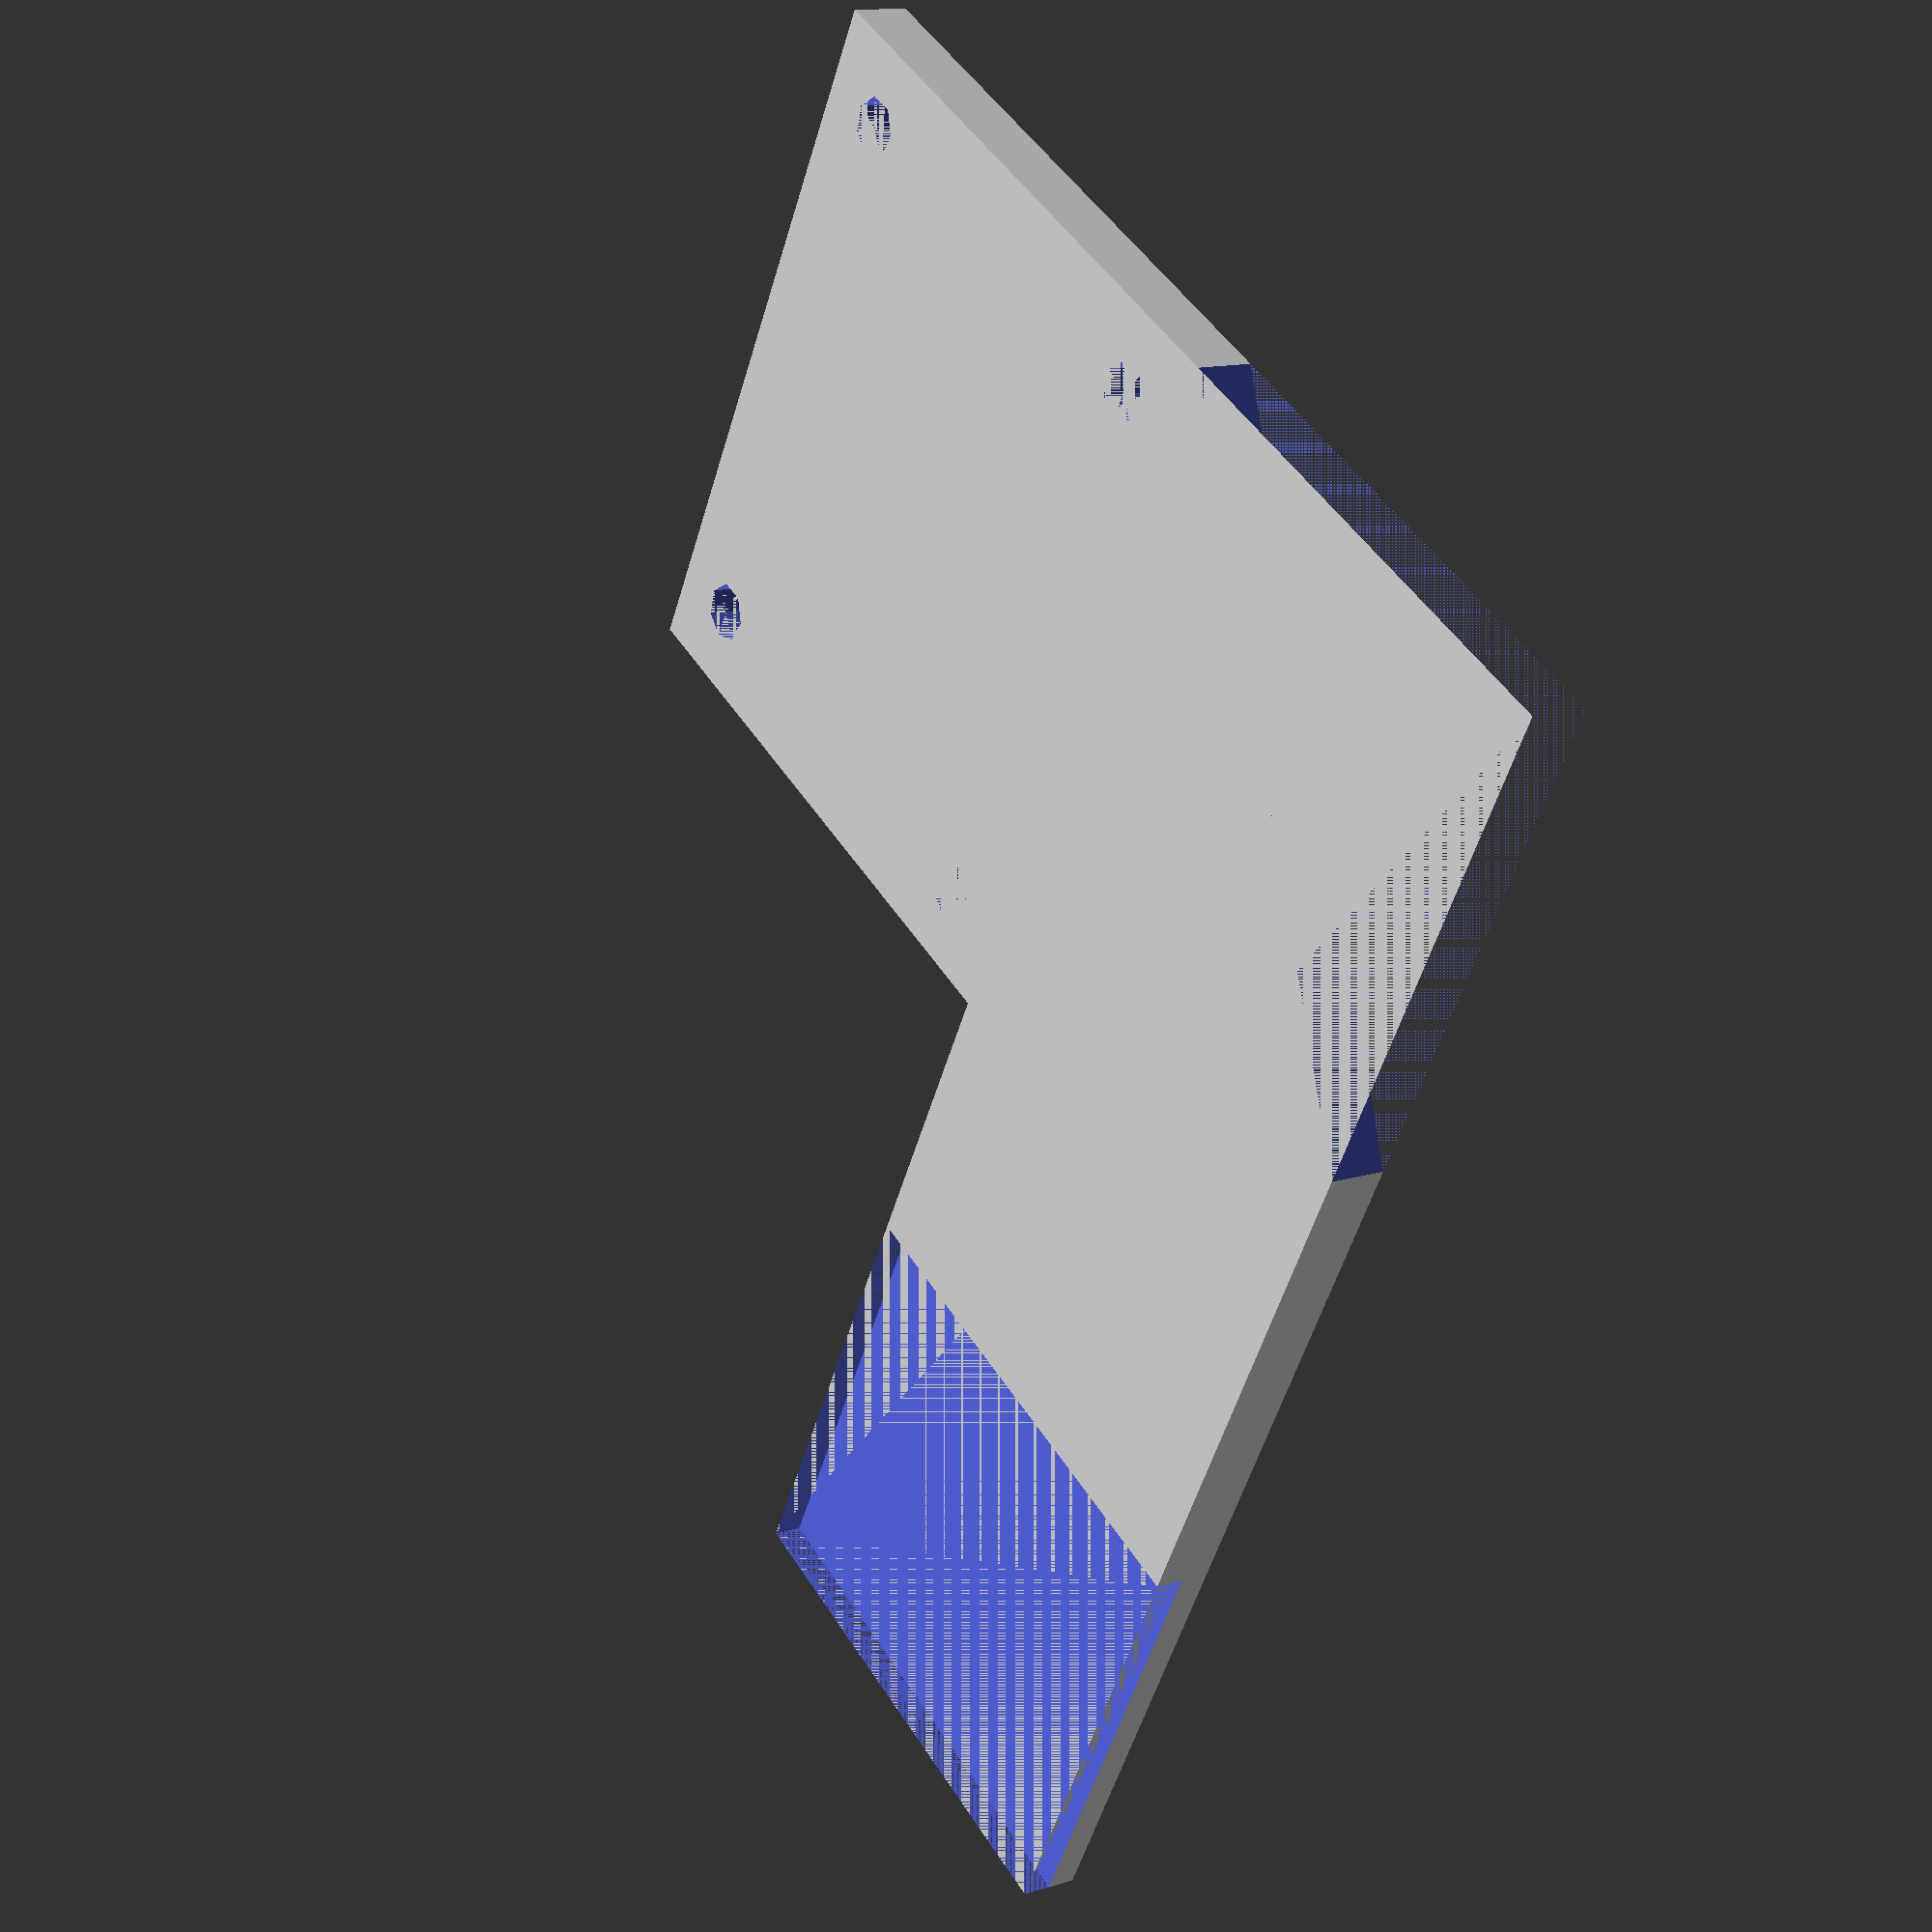
<openscad>
thick = 4;
brodit_foot_width = 50;
brodit_foot_height = 42;
corner = 5.5;
hole_diam = 4;
bar_height = 35;
bar_width = 100;
overlap = 30;

translate(
        [-brodit_foot_width,-brodit_foot_height,0])
difference()
{
        cube(
            size=[brodit_foot_width, 
                brodit_foot_height, 
                thick]);
            
        translate([corner, corner, 0])
            cylinder(h = thick, 
                    r1 = hole_diam /2, 
                    r2 = hole_diam /2);
    
        translate([corner, brodit_foot_height -                 corner, 0])
            cylinder(h = thick, 
                    r1 = hole_diam /2, 
                    r2 = hole_diam /2);
    
        translate([brodit_foot_width - corner,              corner, 0])
            cylinder(h = thick, 
                    r1 = hole_diam /2, 
                    r2 = hole_diam /2);
        
        translate([brodit_foot_width - corner,              brodit_foot_height- corner, 0])
            cylinder(h = thick, 
                    r1 = hole_diam /2, 
                    r2 = hole_diam /2);
}

translate([-brodit_foot_width,0,0])
difference()
{
    cube(size=[bar_width,bar_height,thick]);
    
    rotate(a=45)
        cube(size=[60,60,thick]);
    
    translate([bar_width - overlap,0,thick/2])
            cube(size=[overlap,bar_height,thick/2]);
}

</openscad>
<views>
elev=347.1 azim=118.7 roll=54.9 proj=p view=wireframe
</views>
